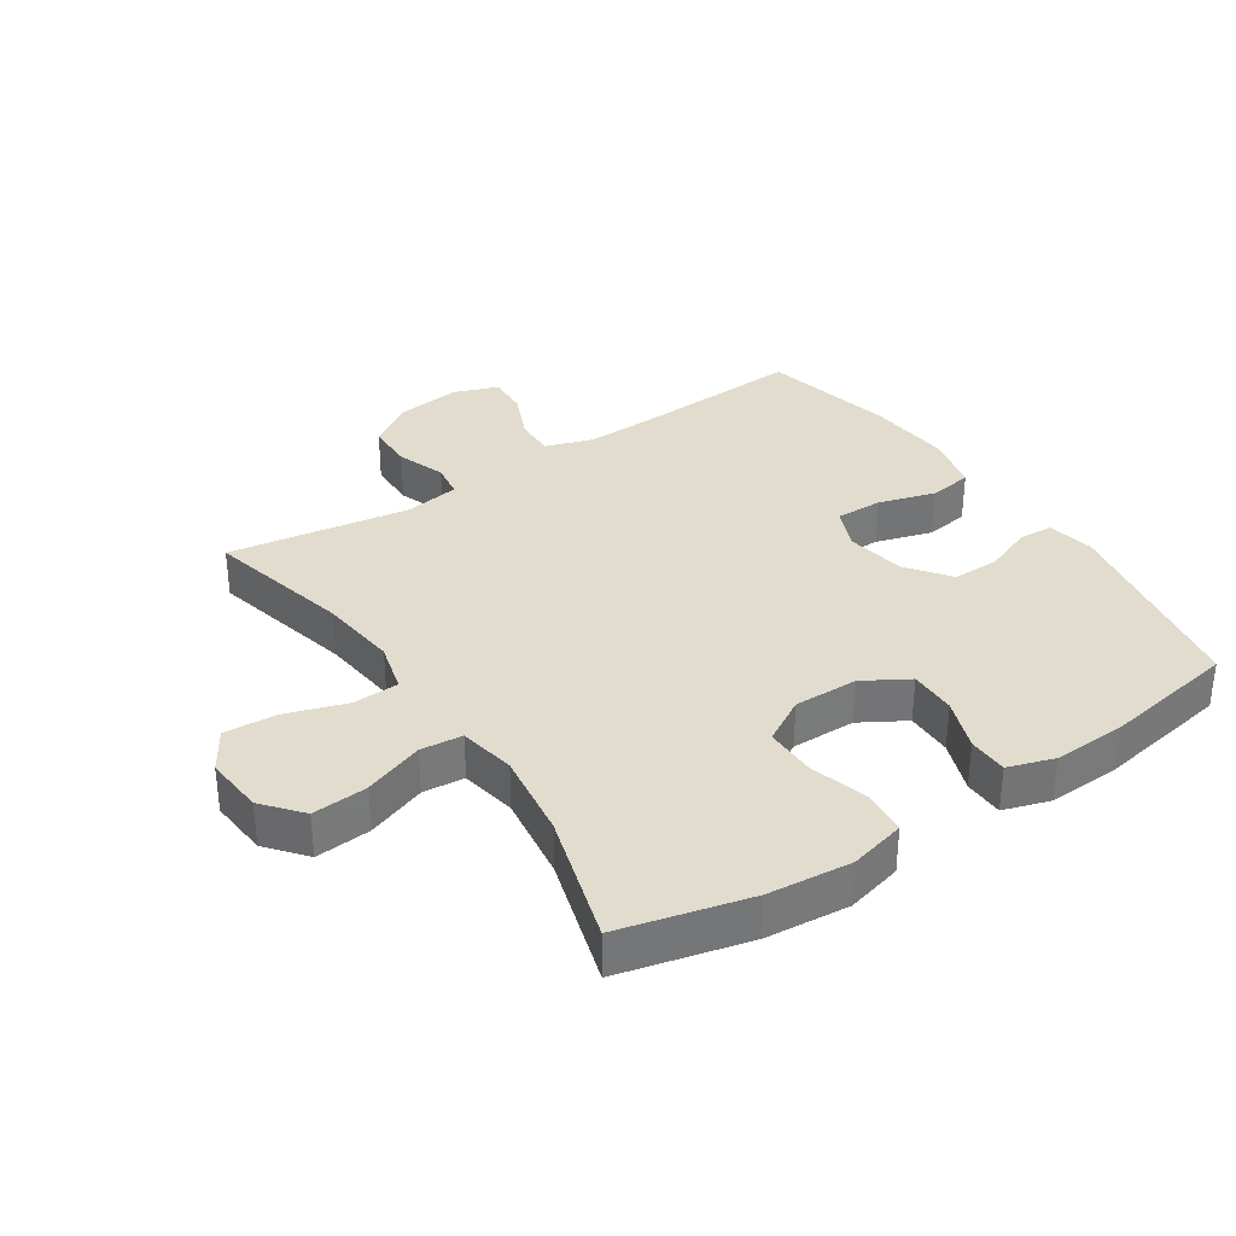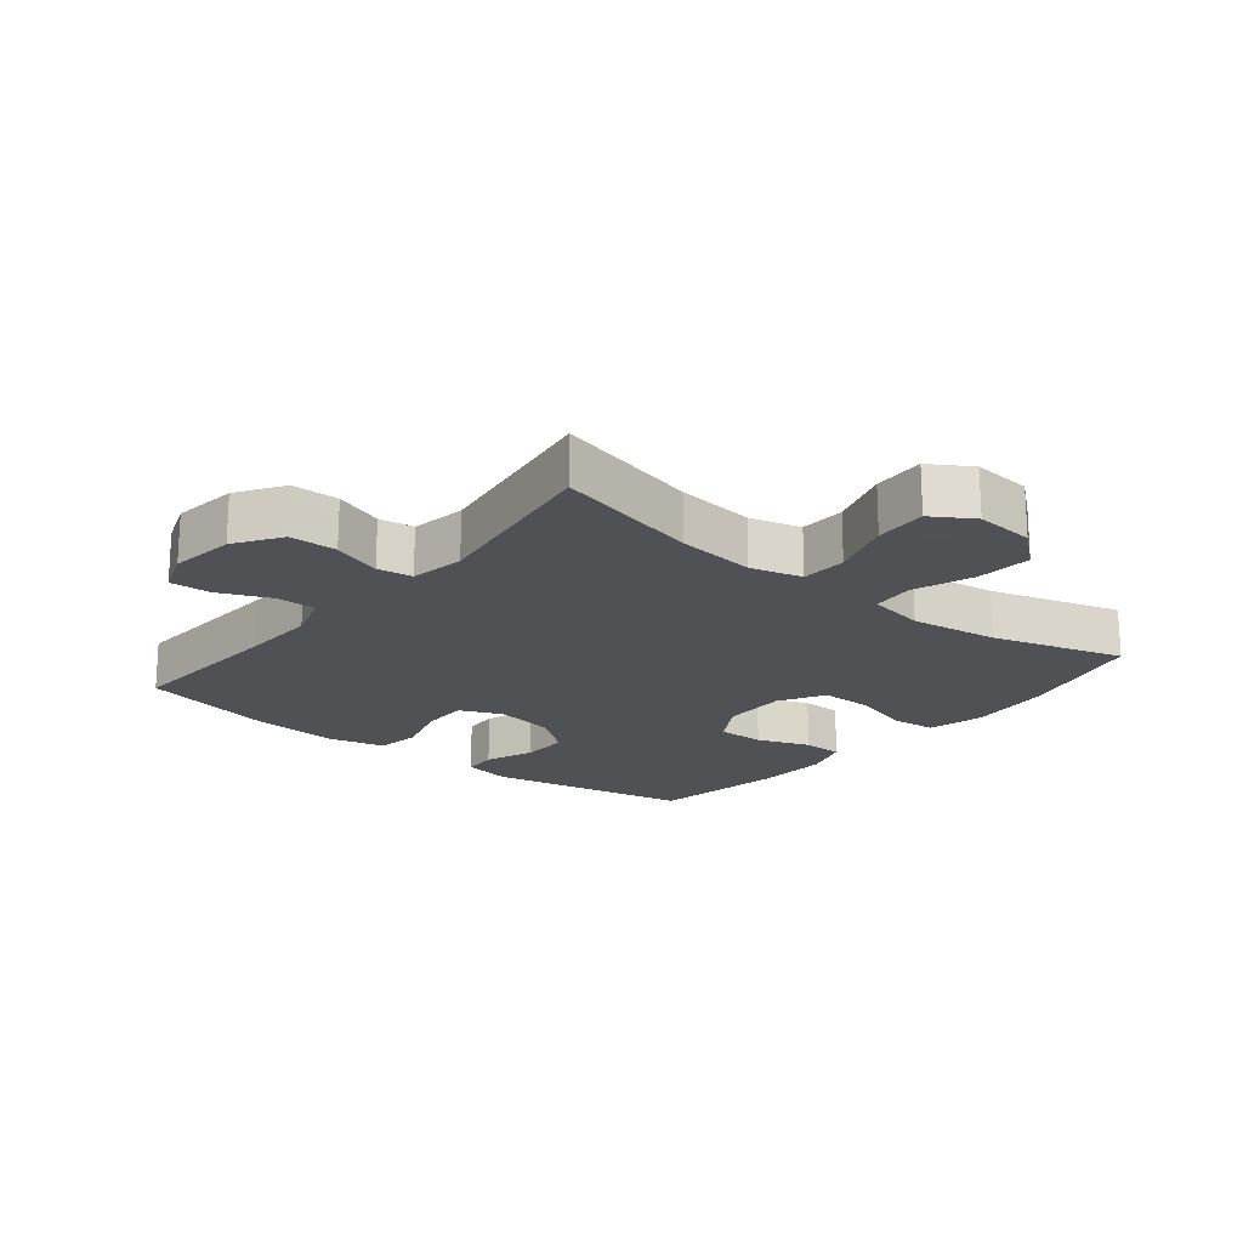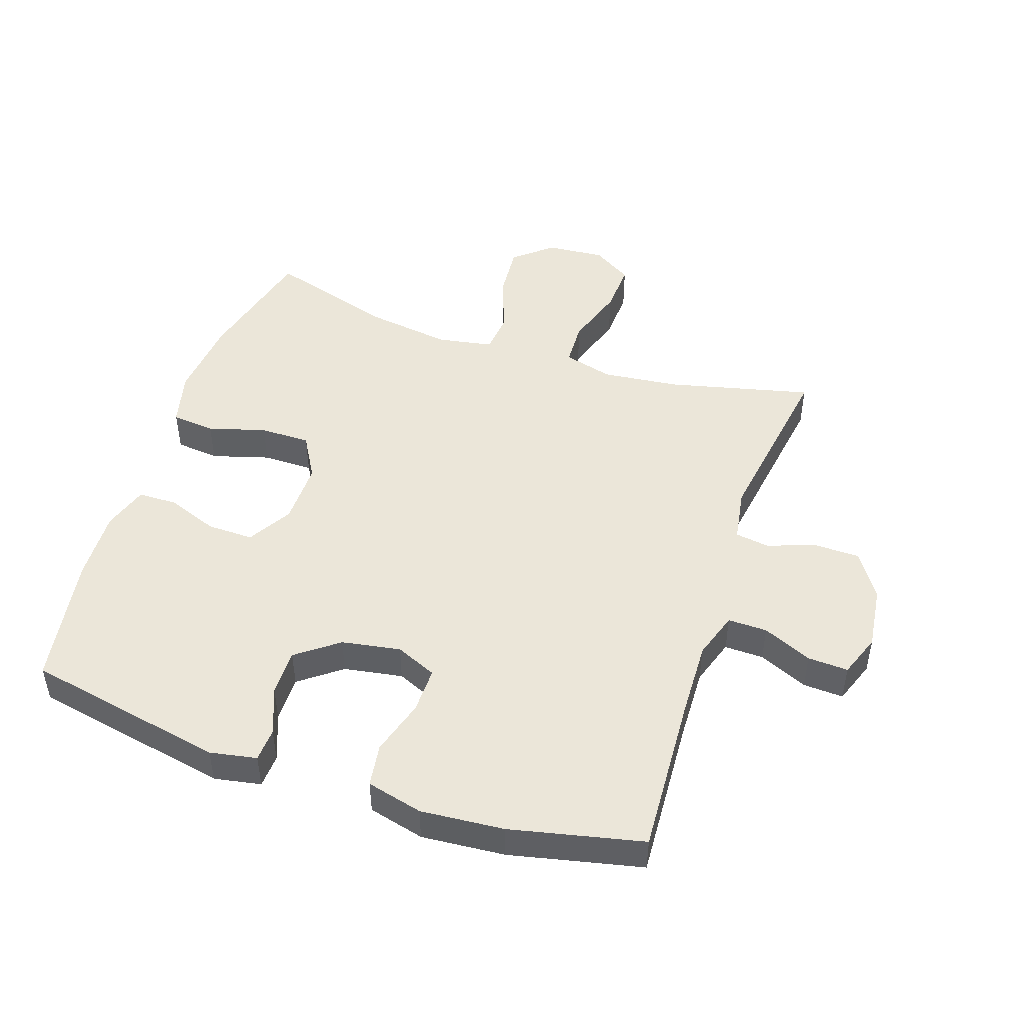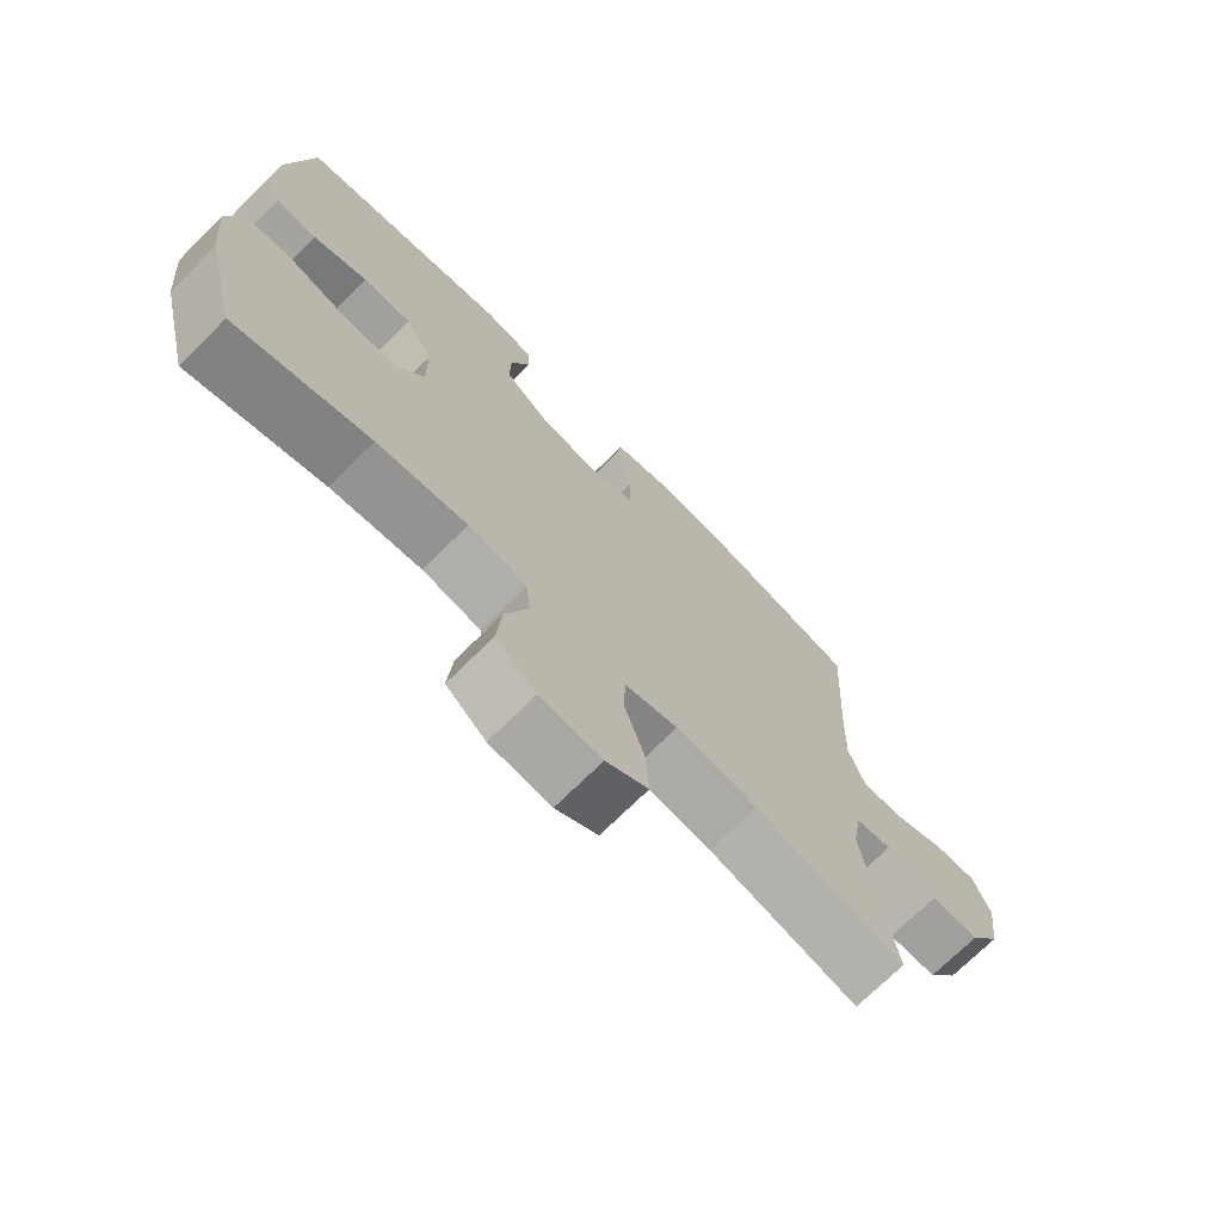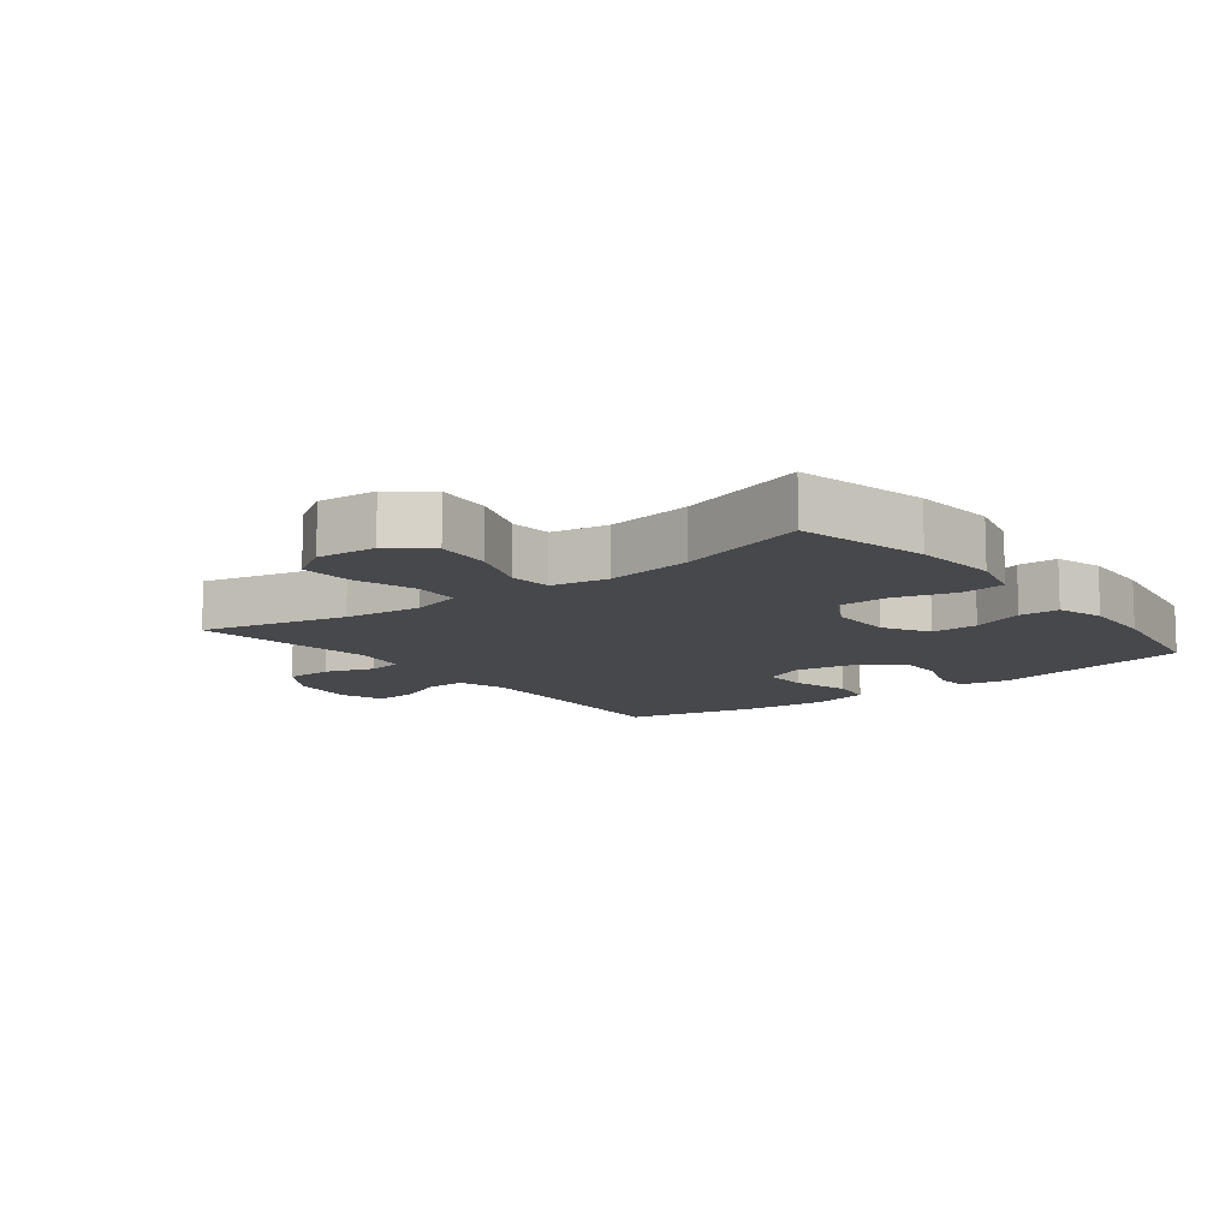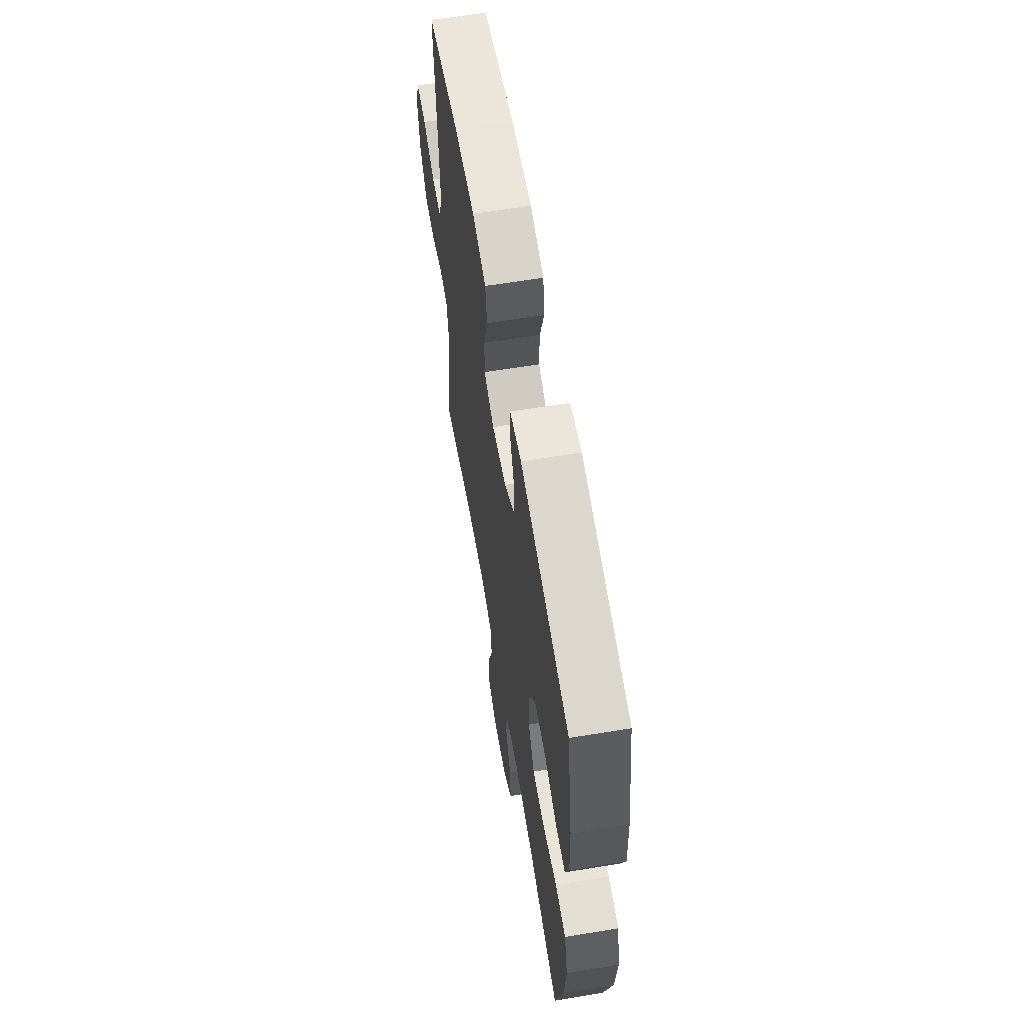
<metadata>
{"format":"obj","ext":"obj","renderer":"f3d","projection":"perspective","resolution":1024,"background":"white","views":[{"elev":34.0,"azim":-123.5,"up":"+Y"},{"elev":-19.5,"azim":141.0,"up":"+Y"},{"elev":47.9,"azim":18.7,"up":"+Y"},{"elev":-72.2,"azim":-45.3,"up":"+Z"},{"elev":-11.2,"azim":-142.2,"up":"+Y"},{"elev":62.6,"azim":-99.5,"up":"+Z"}]}
</metadata>
<code>
v -0.5 0.07 -0.5
v -0.549 0.07 -0.3
v -0.561 0.07 -0.17
v -0.539 0.07 -0.083
v -0.47 0.07 -0.076
v -0.379 0.07 -0.103
v -0.299 0.07 -0.103
v -0.259 0.07 -0.034
v -0.26 0.07 0.066
v -0.301 0.07 0.136
v -0.374 0.07 0.135
v -0.455 0.07 0.105
v -0.517 0.07 0.106
v -0.54 0.07 0.178
v -0.535 0.07 0.292
v -0.5 0.07 0.5
v -0.184 0.07 0.561
v -0.11 0.07 0.547
v -0.107 0.07 0.494
v -0.136 0.07 0.419
v -0.137 0.07 0.345
v -0.071 0.07 0.295
v 0.022 0.07 0.279
v 0.087 0.07 0.307
v 0.086 0.07 0.38
v 0.06 0.07 0.468
v 0.07 0.07 0.536
v 0.159 0.07 0.558
v 0.291 0.07 0.547
v 0.5 0.07 0.5
v 0.485 0.07 0.243
v 0.481 0.07 0.126
v 0.505 0.07 0.052
v 0.567 0.07 0.053
v 0.645 0.07 0.087
v 0.709 0.07 0.09
v 0.734 0.07 0.022
v 0.721 0.07 -0.079
v 0.674 0.07 -0.15
v 0.601 0.07 -0.151
v 0.525 0.07 -0.124
v 0.471 0.07 -0.132
v 0.457 0.07 -0.217
v 0.5 0.07 -0.5
v 0.274 0.07 -0.445
v 0.152 0.07 -0.431
v 0.073 0.07 -0.452
v 0.07 0.07 -0.523
v 0.101 0.07 -0.619
v 0.105 0.07 -0.7
v 0.042 0.07 -0.739
v -0.05 0.07 -0.731
v -0.11 0.07 -0.681
v -0.103 0.07 -0.595
v -0.069 0.07 -0.502
v -0.075 0.07 -0.437
v -0.163 0.07 -0.421
v -0.298 0.07 -0.44
v -0.5 0 -0.5
v -0.549 0 -0.3
v -0.561 0 -0.17
v -0.539 0 -0.083
v -0.47 0 -0.076
v -0.379 0 -0.103
v -0.299 0 -0.103
v -0.259 0 -0.034
v -0.26 0 0.066
v -0.301 0 0.136
v -0.374 0 0.135
v -0.455 0 0.105
v -0.517 0 0.106
v -0.54 0 0.178
v -0.535 0 0.292
v -0.5 0 0.5
v -0.184 0 0.561
v -0.11 0 0.547
v -0.107 0 0.494
v -0.136 0 0.419
v -0.137 0 0.345
v -0.071 0 0.295
v 0.022 0 0.279
v 0.087 0 0.307
v 0.086 0 0.38
v 0.06 0 0.468
v 0.07 0 0.536
v 0.159 0 0.558
v 0.291 0 0.547
v 0.5 0 0.5
v 0.485 0 0.243
v 0.481 0 0.126
v 0.505 0 0.052
v 0.567 0 0.053
v 0.645 0 0.087
v 0.709 0 0.09
v 0.734 0 0.022
v 0.721 0 -0.079
v 0.674 0 -0.15
v 0.601 0 -0.151
v 0.525 0 -0.124
v 0.471 0 -0.132
v 0.457 0 -0.217
v 0.5 0 -0.5
v 0.274 0 -0.445
v 0.152 0 -0.431
v 0.073 0 -0.452
v 0.07 0 -0.523
v 0.101 0 -0.619
v 0.105 0 -0.7
v 0.042 0 -0.739
v -0.05 0 -0.731
v -0.11 0 -0.681
v -0.103 0 -0.595
v -0.069 0 -0.502
v -0.075 0 -0.437
v -0.163 0 -0.421
v -0.298 0 -0.44
f 53 54 55
f 52 53 55
f 51 52 55
f 50 51 55
f 49 50 55
f 48 49 55
f 47 48 55 56
f 46 47 56 57
f 43 44 45
f 42 43 45 46
f 39 40 41
f 38 39 41
f 37 38 41
f 36 37 41
f 35 36 41
f 34 35 41
f 33 34 41 42
f 42 46 57
f 33 42 57
f 32 33 57
f 29 30 31
f 28 29 31
f 27 28 31
f 26 27 31
f 25 26 31
f 24 25 31 32
f 18 19 20
f 17 18 20
f 16 17 20
f 15 16 20
f 14 15 20
f 13 14 20
f 12 13 20
f 11 12 20
f 10 11 20 21
f 9 10 21 22
f 4 5 6
f 3 4 6
f 2 3 6
f 1 2 6
f 58 1 6
f 58 6 7
f 58 7 8
f 57 58 8
f 32 57 8
f 24 32 8
f 23 24 8
f 8 9 22 23
f 113 112 111
f 113 111 110
f 113 110 109
f 113 109 108
f 113 108 107
f 113 107 106
f 114 113 106 105
f 115 114 105 104
f 103 102 101
f 104 103 101 100
f 99 98 97
f 99 97 96
f 99 96 95
f 99 95 94
f 99 94 93
f 99 93 92
f 100 99 92 91
f 115 104 100
f 115 100 91
f 115 91 90
f 89 88 87
f 89 87 86
f 89 86 85
f 89 85 84
f 89 84 83
f 90 89 83 82
f 78 77 76
f 78 76 75
f 78 75 74
f 78 74 73
f 78 73 72
f 78 72 71
f 78 71 70
f 78 70 69
f 79 78 69 68
f 80 79 68 67
f 64 63 62
f 64 62 61
f 64 61 60
f 64 60 59
f 64 59 116
f 65 64 116
f 66 65 116
f 66 116 115
f 66 115 90
f 66 90 82
f 66 82 81
f 81 80 67 66
f 1 59 60 2
f 2 60 61 3
f 3 61 62 4
f 4 62 63 5
f 5 63 64 6
f 6 64 65 7
f 7 65 66 8
f 8 66 67 9
f 9 67 68 10
f 10 68 69 11
f 11 69 70 12
f 12 70 71 13
f 13 71 72 14
f 14 72 73 15
f 15 73 74 16
f 16 74 75 17
f 17 75 76 18
f 18 76 77 19
f 19 77 78 20
f 20 78 79 21
f 21 79 80 22
f 22 80 81 23
f 23 81 82 24
f 24 82 83 25
f 25 83 84 26
f 26 84 85 27
f 27 85 86 28
f 28 86 87 29
f 29 87 88 30
f 30 88 89 31
f 31 89 90 32
f 32 90 91 33
f 33 91 92 34
f 34 92 93 35
f 35 93 94 36
f 36 94 95 37
f 37 95 96 38
f 38 96 97 39
f 39 97 98 40
f 40 98 99 41
f 41 99 100 42
f 42 100 101 43
f 43 101 102 44
f 44 102 103 45
f 45 103 104 46
f 46 104 105 47
f 47 105 106 48
f 48 106 107 49
f 49 107 108 50
f 50 108 109 51
f 51 109 110 52
f 52 110 111 53
f 53 111 112 54
f 54 112 113 55
f 55 113 114 56
f 56 114 115 57
f 57 115 116 58
f 58 116 59 1

</code>
